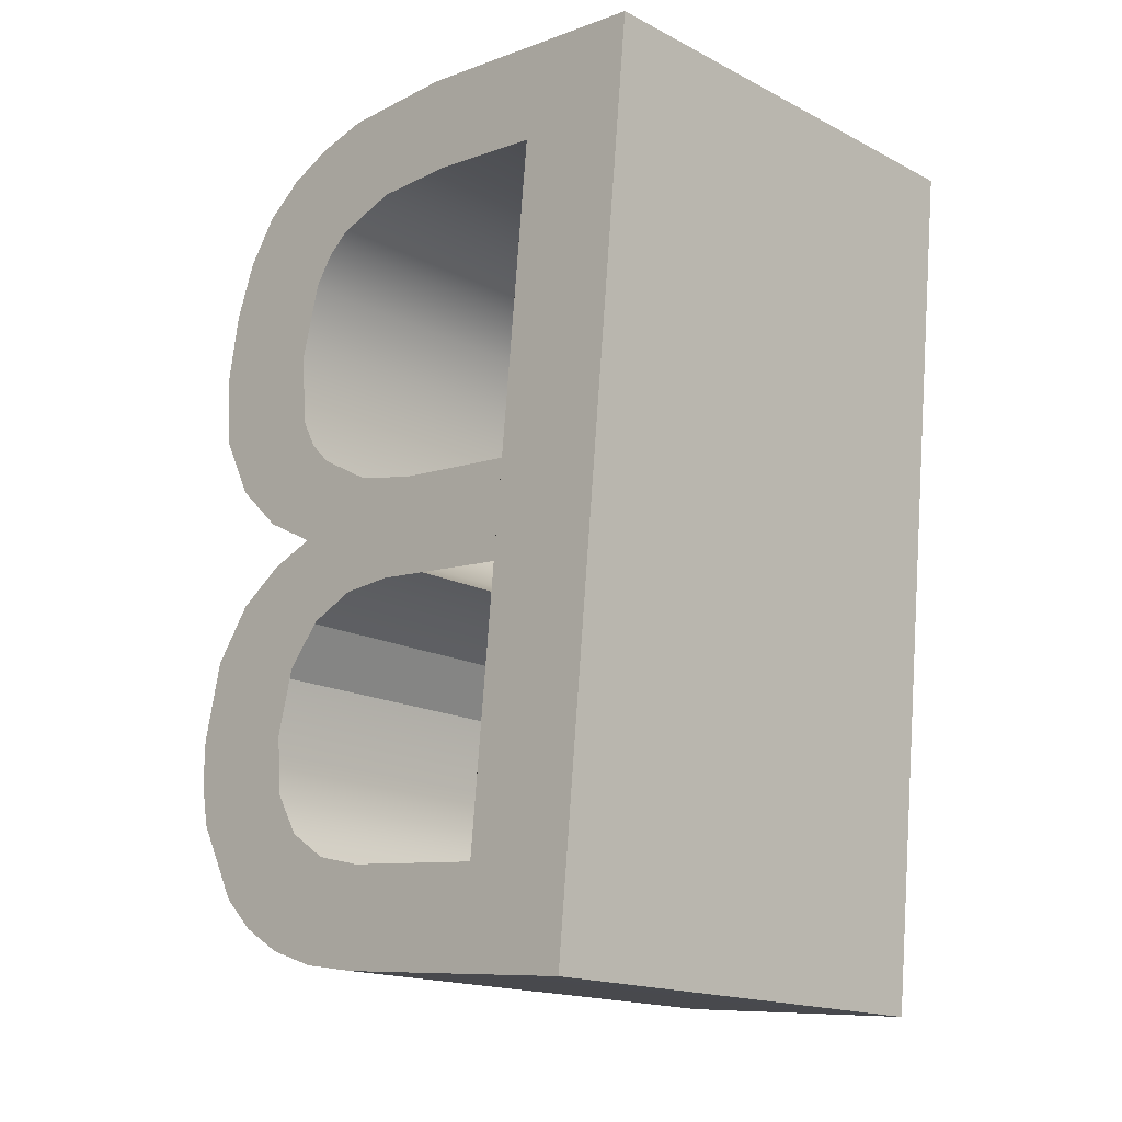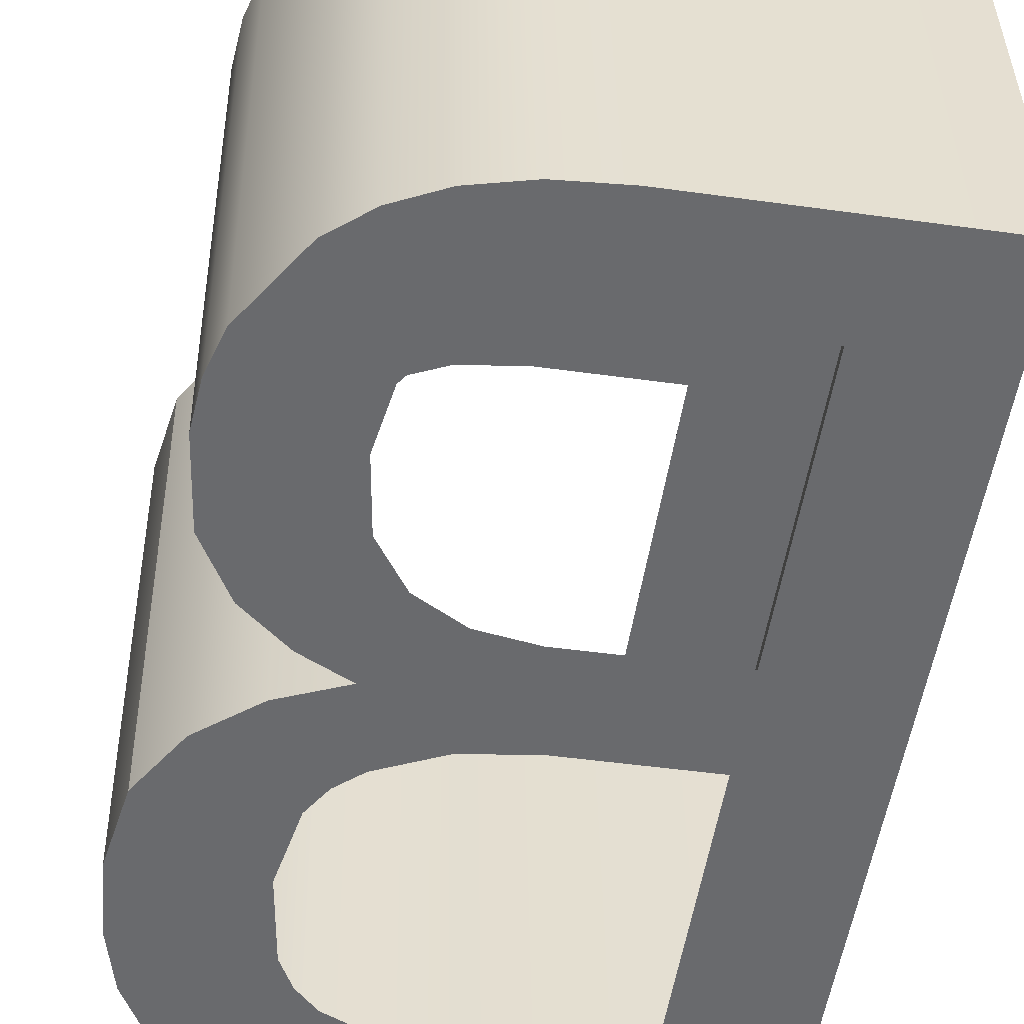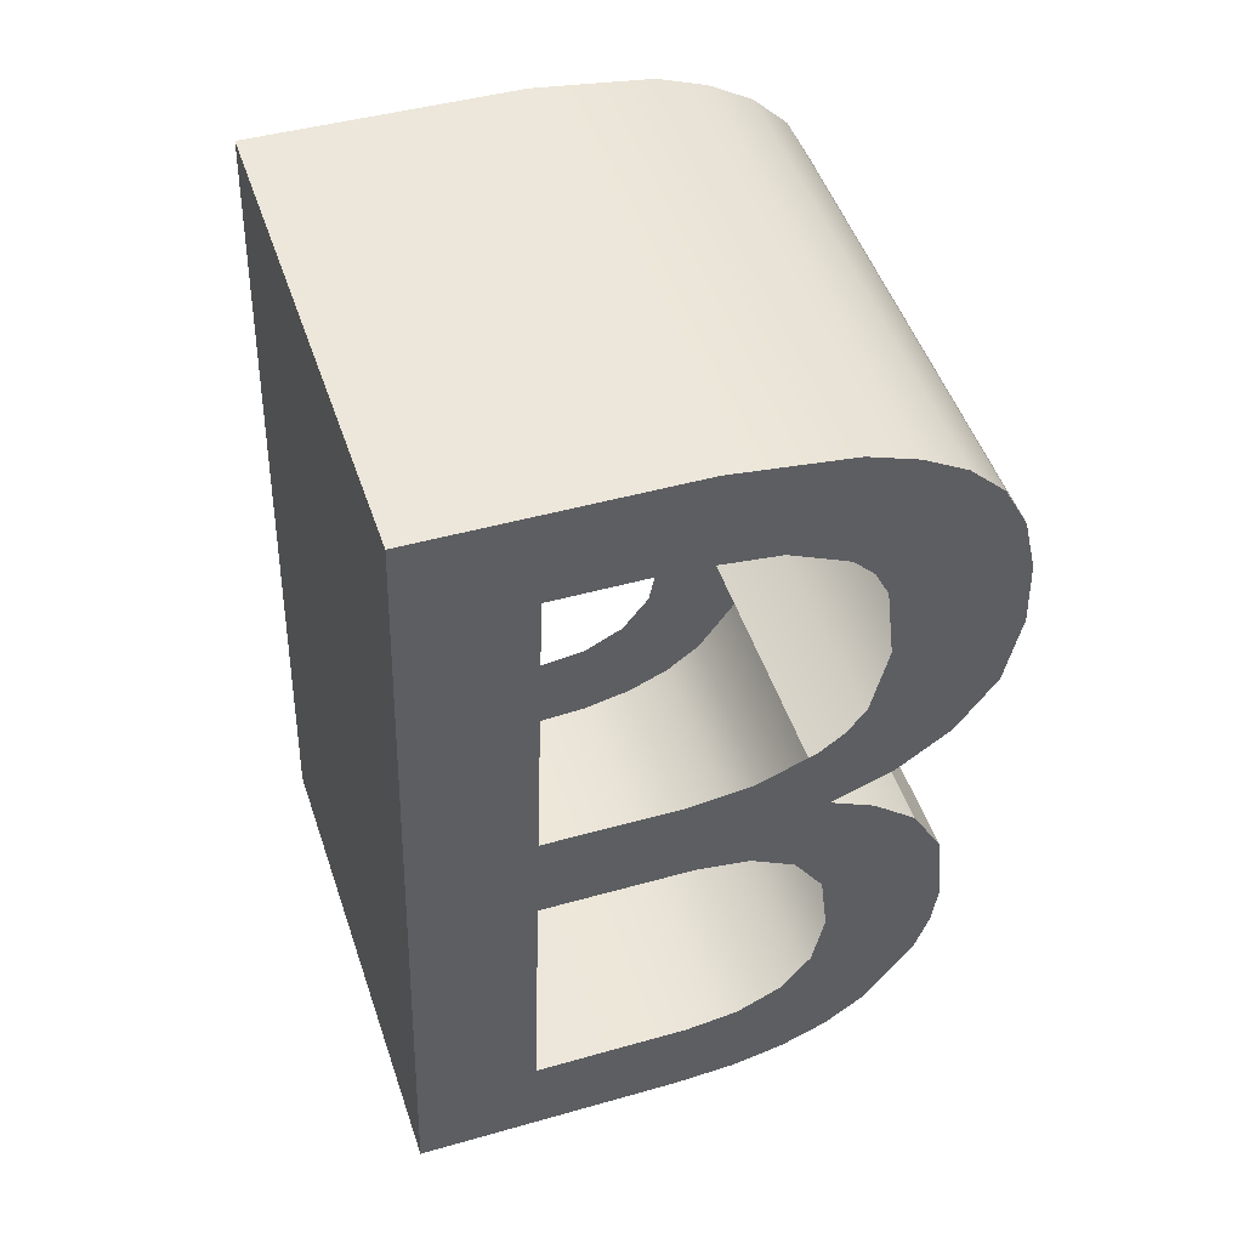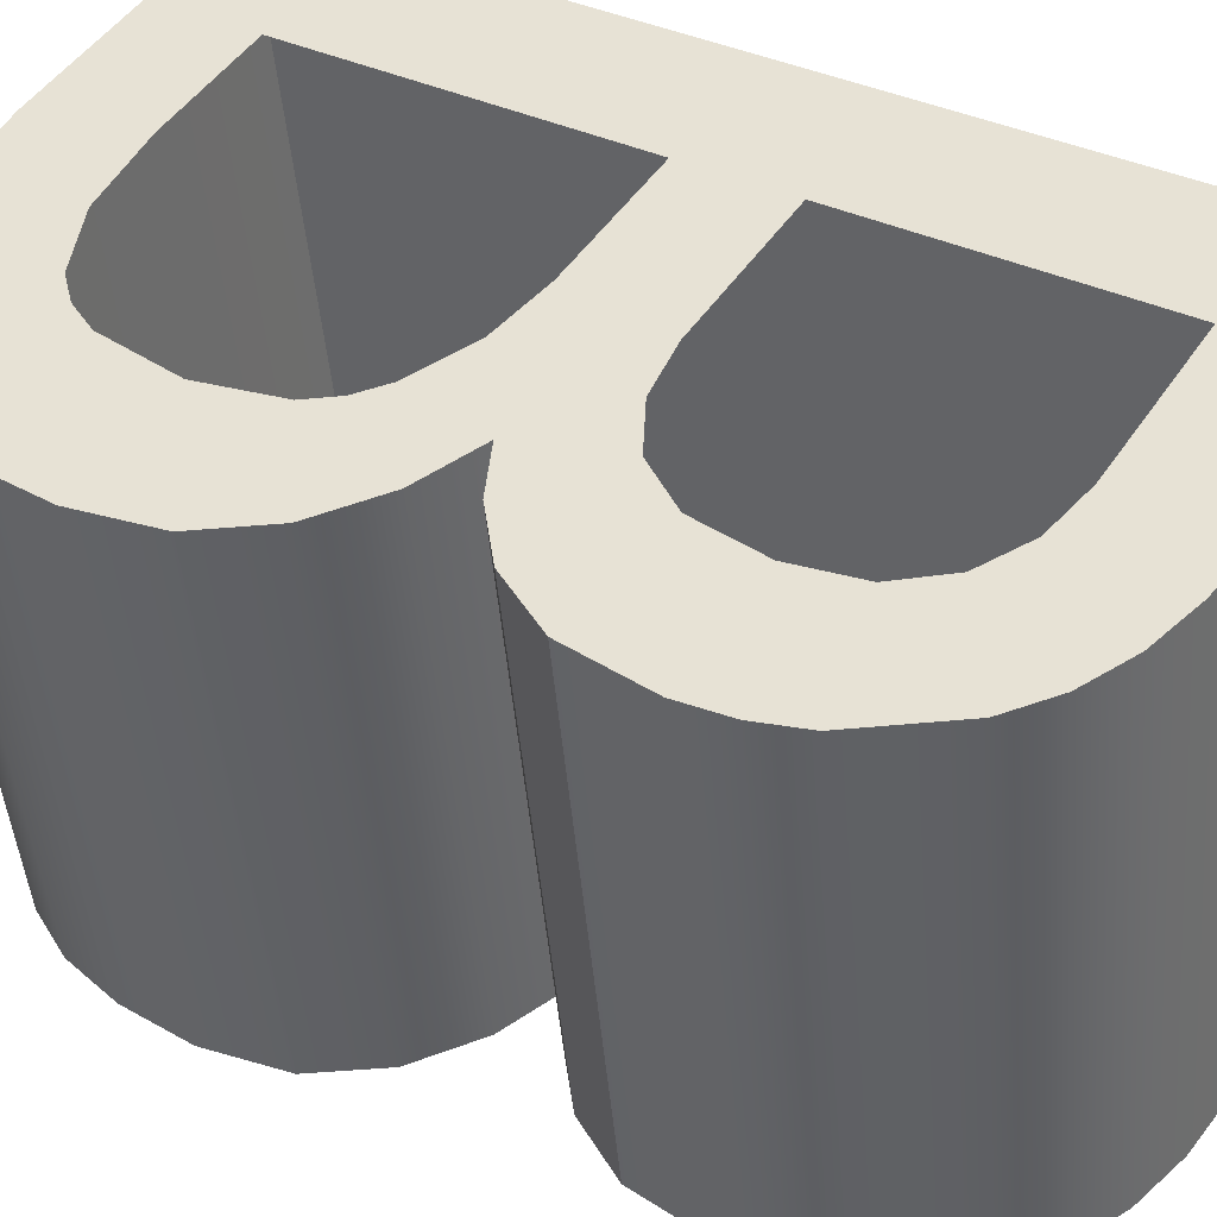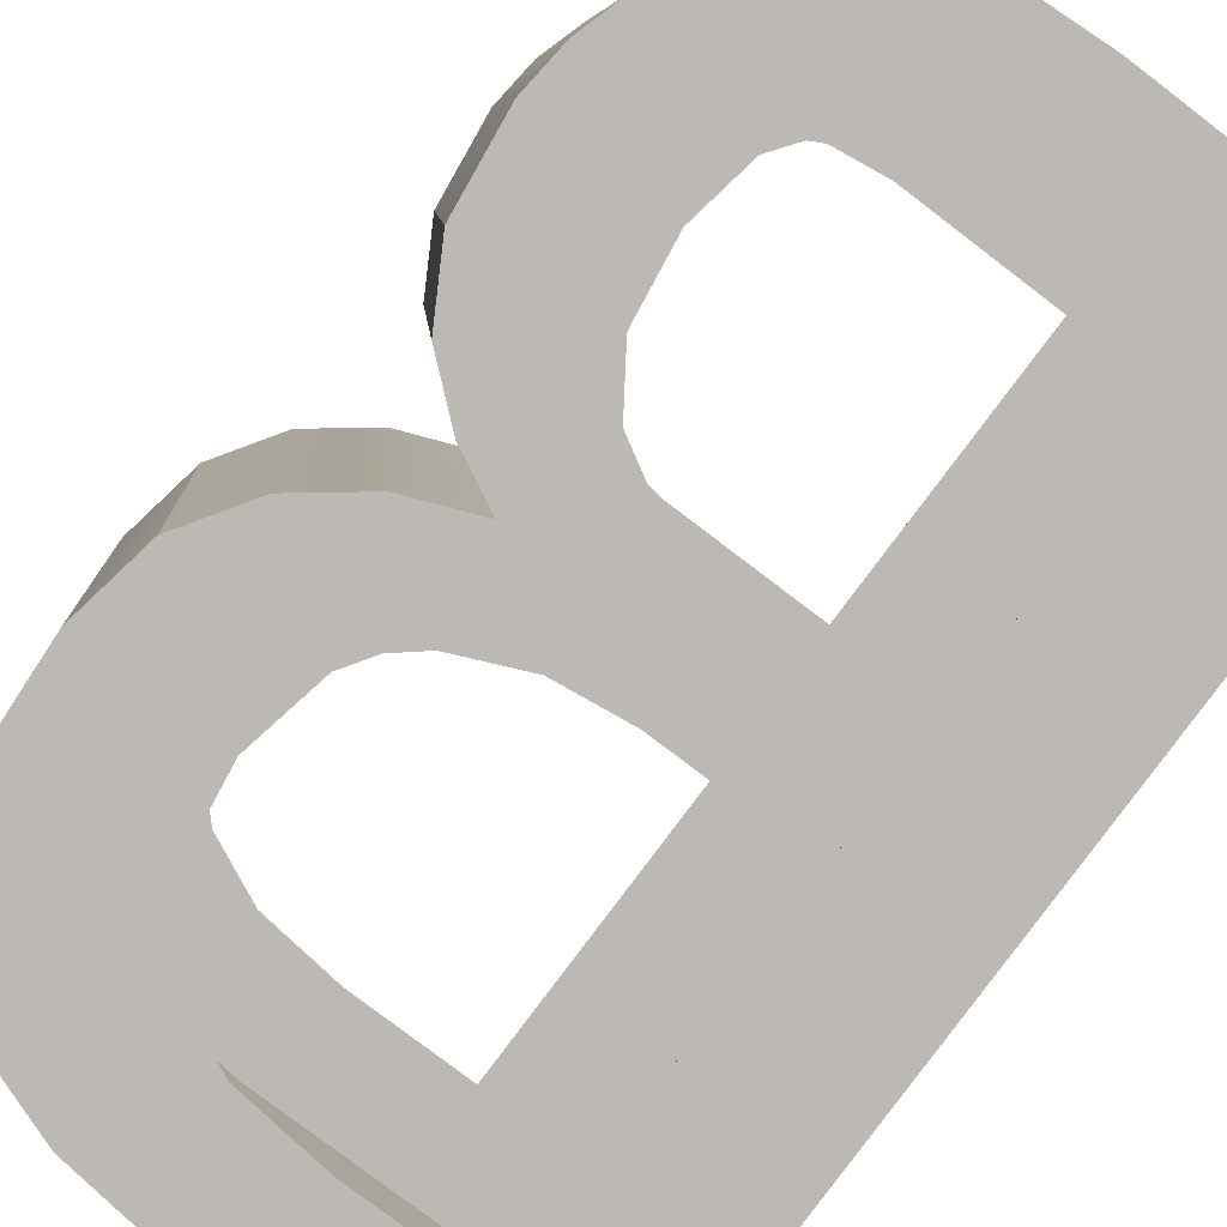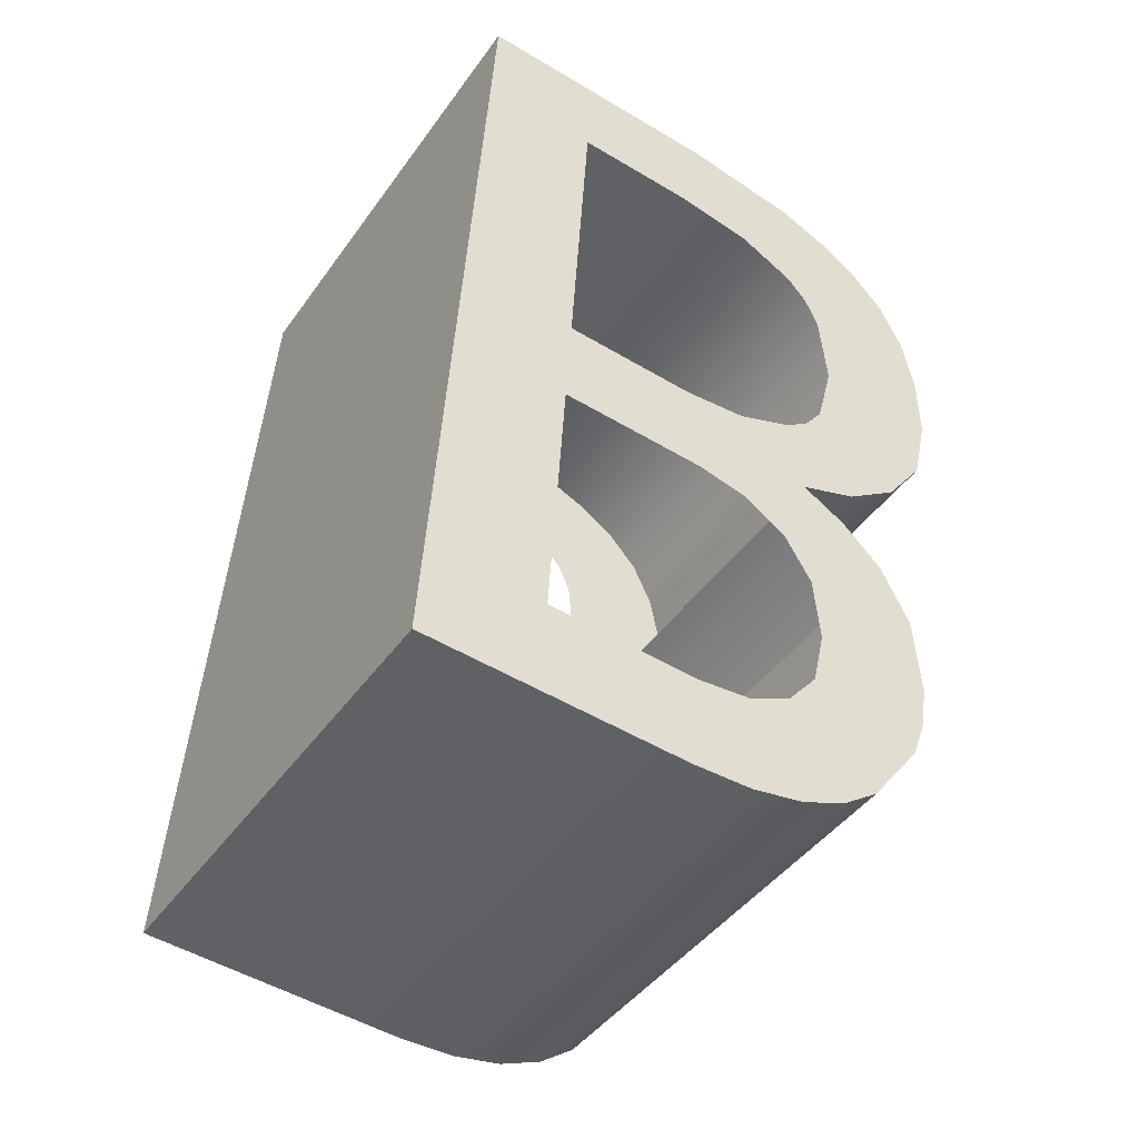
<metadata>
{"format":"obj","ext":"obj","renderer":"f3d","projection":"perspective","resolution":1024,"background":"white","views":[{"elev":-8.9,"azim":-135.7,"up":"+Z"},{"elev":-47.3,"azim":171.0,"up":"+Y"},{"elev":43.7,"azim":-18.6,"up":"+Z"},{"elev":46.8,"azim":121.6,"up":"+Y"},{"elev":-78.3,"azim":142.6,"up":"+Y"},{"elev":-50.9,"azim":-33.1,"up":"+Z"}]}
</metadata>
<code>
o #ID2186
v -0.3733 0.02442 0.1246
v -0.3702 0.02416 0.1271
v -0.3733 0.02213 0.1475
v -0.3663 0.02442 0.1246
v -0.3661 0.02416 0.1271
v -0.3647 0.02441 0.1247
v -0.3648 0.02414 0.1273
v -0.3637 0.02408 0.1279
v -0.3633 0.02438 0.125
v -0.3629 0.02398 0.129
v -0.3622 0.02432 0.1256
v -0.3626 0.02383 0.1305
v -0.3663 0.02345 0.1342
v -0.3702 0.0232 0.1368
v -0.3702 0.02345 0.1342
v -0.3667 0.0232 0.1368
v -0.365 0.02318 0.137
v -0.3649 0.02347 0.134
v -0.3635 0.02311 0.1376
v -0.3637 0.02354 0.1334
v -0.3629 0.02366 0.1322
v -0.363 0.02332 0.1356
v -0.3619 0.02338 0.135
v -0.3612 0.02424 0.1263
v -0.3607 0.02347 0.134
v -0.36 0.02405 0.1282
v -0.3598 0.02362 0.1326
v -0.3596 0.02395 0.1293
v -0.3595 0.02383 0.1305
v -0.3629 0.02306 0.1382
v -0.3615 0.02326 0.1362
v -0.3625 0.02299 0.1388
v -0.3621 0.02281 0.1407
v -0.3702 0.02238 0.145
v -0.3665 0.02213 0.1475
v -0.3671 0.02238 0.145
v -0.3649 0.0224 0.1447
v -0.3635 0.02216 0.1471
v -0.3634 0.02247 0.144
v -0.3622 0.02221 0.1467
v -0.3628 0.02253 0.1435
v -0.3624 0.02261 0.1427
v -0.361 0.02227 0.146
v -0.3602 0.02315 0.1372
v -0.3601 0.02236 0.1451
v -0.3592 0.023 0.1387
v -0.3594 0.02248 0.1439
v -0.359 0.02263 0.1425
v -0.3589 0.02281 0.1407
v -0.3589 0.02281 0.1407
v -0.359 0.03527 0.1437
v -0.359 0.02263 0.1425
v -0.3589 0.03545 0.1419
v -0.3594 0.03512 0.1452
v -0.3594 0.02248 0.1439
v -0.3601 0.035 0.1464
v -0.3601 0.02236 0.1451
v -0.361 0.02227 0.146
v -0.361 0.03491 0.1473
v -0.3622 0.03485 0.1479
v -0.3622 0.02221 0.1467
v -0.3635 0.02216 0.1471
v -0.3635 0.0348 0.1484
v -0.3665 0.03476 0.1488
v -0.3665 0.02213 0.1475
v -0.3733 0.02213 0.1475
v -0.3733 0.03476 0.1488
v -0.3733 0.03706 0.1258
v -0.3733 0.02213 0.1475
v -0.3733 0.03476 0.1488
v -0.3733 0.02442 0.1246
v -0.3733 0.03706 0.1258
v -0.3663 0.02442 0.1246
v -0.3733 0.02442 0.1246
v -0.3663 0.03706 0.1258
v -0.3647 0.02441 0.1247
v -0.3647 0.03705 0.126
v -0.3633 0.03701 0.1263
v -0.3633 0.02438 0.125
v -0.3622 0.02432 0.1256
v -0.3622 0.03696 0.1268
v -0.3612 0.03688 0.1276
v -0.3612 0.02424 0.1263
v -0.36 0.02405 0.1282
v -0.36 0.03669 0.1295
v -0.3596 0.02395 0.1293
v -0.3596 0.03658 0.1306
v -0.3595 0.02383 0.1305
v -0.3595 0.03647 0.1317
v -0.3598 0.03626 0.1338
v -0.3598 0.02362 0.1326
v -0.3598 0.02362 0.1326
v -0.3607 0.03611 0.1353
v -0.3607 0.02347 0.134
v -0.3598 0.03626 0.1338
v -0.3607 0.03611 0.1353
v -0.3619 0.02338 0.135
v -0.3607 0.02347 0.134
v -0.3619 0.03602 0.1362
v -0.363 0.02332 0.1356
v -0.363 0.03596 0.1368
v -0.363 0.02332 0.1356
v -0.3615 0.0359 0.1375
v -0.3615 0.02326 0.1362
v -0.363 0.03596 0.1368
v -0.3602 0.02315 0.1372
v -0.3602 0.03579 0.1385
v -0.3592 0.03564 0.14
v -0.3592 0.023 0.1387
v -0.3592 0.023 0.1387
v -0.3592 0.03564 0.14
v -0.3733 0.03476 0.1488
v -0.3702 0.03502 0.1462
v -0.3733 0.03706 0.1258
v -0.3665 0.03476 0.1488
v -0.3671 0.03502 0.1462
v -0.3649 0.03504 0.146
v -0.3635 0.0348 0.1484
v -0.3634 0.03511 0.1453
v -0.3622 0.03485 0.1479
v -0.3628 0.03517 0.1447
v -0.3624 0.03524 0.144
v -0.3621 0.03545 0.1419
v -0.361 0.03491 0.1473
v -0.3615 0.0359 0.1375
v -0.3602 0.03579 0.1385
v -0.3601 0.035 0.1464
v -0.3592 0.03564 0.14
v -0.3594 0.03512 0.1452
v -0.359 0.03527 0.1437
v -0.3589 0.03545 0.1419
v -0.3629 0.0357 0.1394
v -0.363 0.03596 0.1368
v -0.3635 0.03575 0.1389
v -0.3625 0.03563 0.1401
v -0.3667 0.03584 0.138
v -0.3702 0.03609 0.1355
v -0.3702 0.03584 0.138
v -0.3663 0.03609 0.1355
v -0.365 0.03582 0.1383
v -0.3649 0.03611 0.1353
v -0.3637 0.03618 0.1346
v -0.3629 0.0363 0.1335
v -0.3619 0.03602 0.1362
v -0.3626 0.03647 0.1317
v -0.3622 0.03696 0.1268
v -0.3612 0.03688 0.1276
v -0.3607 0.03611 0.1353
v -0.36 0.03669 0.1295
v -0.3598 0.03626 0.1338
v -0.3596 0.03658 0.1306
v -0.3595 0.03647 0.1317
v -0.3702 0.0368 0.1284
v -0.3663 0.03706 0.1258
v -0.3661 0.0368 0.1284
v -0.3647 0.03705 0.126
v -0.3648 0.03678 0.1286
v -0.3637 0.03672 0.1292
v -0.3633 0.03701 0.1263
v -0.3629 0.03662 0.1302
f 1 2 3
f 3 2 1
f 2 1 4
f 4 1 2
f 2 4 5
f 5 4 2
f 5 4 6
f 6 4 5
f 5 6 7
f 7 6 5
f 7 6 8
f 8 6 7
f 8 6 9
f 9 6 8
f 8 9 10
f 10 9 8
f 10 9 11
f 11 9 10
f 10 11 12
f 12 11 10
f 13 14 15
f 15 14 13
f 14 13 16
f 16 13 14
f 16 13 17
f 17 13 16
f 17 13 18
f 18 13 17
f 17 18 19
f 19 18 17
f 19 18 20
f 20 18 19
f 19 20 21
f 21 20 19
f 19 21 22
f 22 21 19
f 22 21 23
f 23 21 22
f 23 21 12
f 12 21 23
f 23 12 11
f 11 12 23
f 23 11 24
f 24 11 23
f 23 24 25
f 25 24 23
f 25 24 26
f 26 24 25
f 25 26 27
f 27 26 25
f 27 26 28
f 28 26 27
f 27 28 29
f 29 28 27
f 22 30 19
f 19 30 22
f 30 22 31
f 31 22 30
f 30 31 32
f 32 31 30
f 32 31 33
f 33 31 32
f 3 34 35
f 35 34 3
f 34 3 2
f 2 3 34
f 34 2 15
f 15 2 34
f 34 15 14
f 14 15 34
f 35 34 36
f 36 34 35
f 35 36 37
f 37 36 35
f 35 37 38
f 38 37 35
f 38 37 39
f 39 37 38
f 38 39 40
f 40 39 38
f 40 39 41
f 41 39 40
f 40 41 42
f 42 41 40
f 40 42 33
f 33 42 40
f 40 33 43
f 43 33 40
f 43 33 31
f 31 33 43
f 43 31 44
f 44 31 43
f 43 44 45
f 45 44 43
f 45 44 46
f 46 44 45
f 45 46 47
f 47 46 45
f 47 46 48
f 48 46 47
f 48 46 49
f 49 46 48
f 50 51 52
f 52 51 50
f 51 50 53
f 53 50 51
f 52 54 55
f 55 54 52
f 54 52 51
f 51 52 54
f 55 56 57
f 57 56 55
f 56 55 54
f 54 55 56
f 56 58 57
f 57 58 56
f 58 56 59
f 59 56 58
f 58 60 61
f 61 60 58
f 60 58 59
f 59 58 60
f 60 62 61
f 61 62 60
f 62 60 63
f 63 60 62
f 62 64 65
f 65 64 62
f 64 62 63
f 63 62 64
f 64 66 65
f 65 66 64
f 66 64 67
f 67 64 66
f 68 69 70
f 70 69 68
f 69 68 71
f 71 68 69
f 72 73 74
f 74 73 72
f 73 72 75
f 75 72 73
f 75 76 73
f 73 76 75
f 76 75 77
f 77 75 76
f 76 78 79
f 79 78 76
f 78 76 77
f 77 76 78
f 78 80 79
f 79 80 78
f 80 78 81
f 81 78 80
f 80 82 83
f 83 82 80
f 82 80 81
f 81 80 82
f 84 82 85
f 85 82 84
f 82 84 83
f 83 84 82
f 86 85 87
f 87 85 86
f 85 86 84
f 84 86 85
f 88 87 89
f 89 87 88
f 87 88 86
f 86 88 87
f 88 90 91
f 91 90 88
f 90 88 89
f 89 88 90
f 92 93 94
f 94 93 92
f 93 92 95
f 95 92 93
f 96 97 98
f 98 97 96
f 97 96 99
f 99 96 97
f 99 100 97
f 97 100 99
f 100 99 101
f 101 99 100
f 102 103 104
f 104 103 102
f 103 102 105
f 105 102 103
f 103 106 104
f 104 106 103
f 106 103 107
f 107 103 106
f 106 108 109
f 109 108 106
f 108 106 107
f 107 106 108
f 110 53 50
f 50 53 110
f 53 110 111
f 111 110 53
f 112 113 114
f 114 113 112
f 113 112 115
f 115 112 113
f 113 115 116
f 116 115 113
f 116 115 117
f 117 115 116
f 117 115 118
f 118 115 117
f 117 118 119
f 119 118 117
f 119 118 120
f 120 118 119
f 119 120 121
f 121 120 119
f 121 120 122
f 122 120 121
f 122 120 123
f 123 120 122
f 123 120 124
f 124 120 123
f 123 124 125
f 125 124 123
f 125 124 126
f 126 124 125
f 126 124 127
f 127 124 126
f 126 127 128
f 128 127 126
f 128 127 129
f 129 127 128
f 128 129 130
f 130 129 128
f 128 130 131
f 131 130 128
f 132 133 134
f 134 133 132
f 133 132 125
f 125 132 133
f 125 132 135
f 135 132 125
f 125 135 123
f 123 135 125
f 136 137 138
f 138 137 136
f 137 136 139
f 139 136 137
f 139 136 140
f 140 136 139
f 139 140 141
f 141 140 139
f 141 140 134
f 134 140 141
f 141 134 142
f 142 134 141
f 142 134 143
f 143 134 142
f 143 134 133
f 133 134 143
f 143 133 144
f 144 133 143
f 143 144 145
f 145 144 143
f 145 144 146
f 146 144 145
f 146 144 147
f 147 144 146
f 147 144 148
f 148 144 147
f 147 148 149
f 149 148 147
f 149 148 150
f 150 148 149
f 149 150 151
f 151 150 149
f 151 150 152
f 152 150 151
f 114 153 154
f 154 153 114
f 153 114 113
f 113 114 153
f 153 113 138
f 138 113 153
f 153 138 137
f 137 138 153
f 154 153 155
f 155 153 154
f 154 155 156
f 156 155 154
f 156 155 157
f 157 155 156
f 156 157 158
f 158 157 156
f 156 158 159
f 159 158 156
f 159 158 160
f 160 158 159
f 159 160 146
f 146 160 159
f 146 160 145
f 145 160 146

</code>
